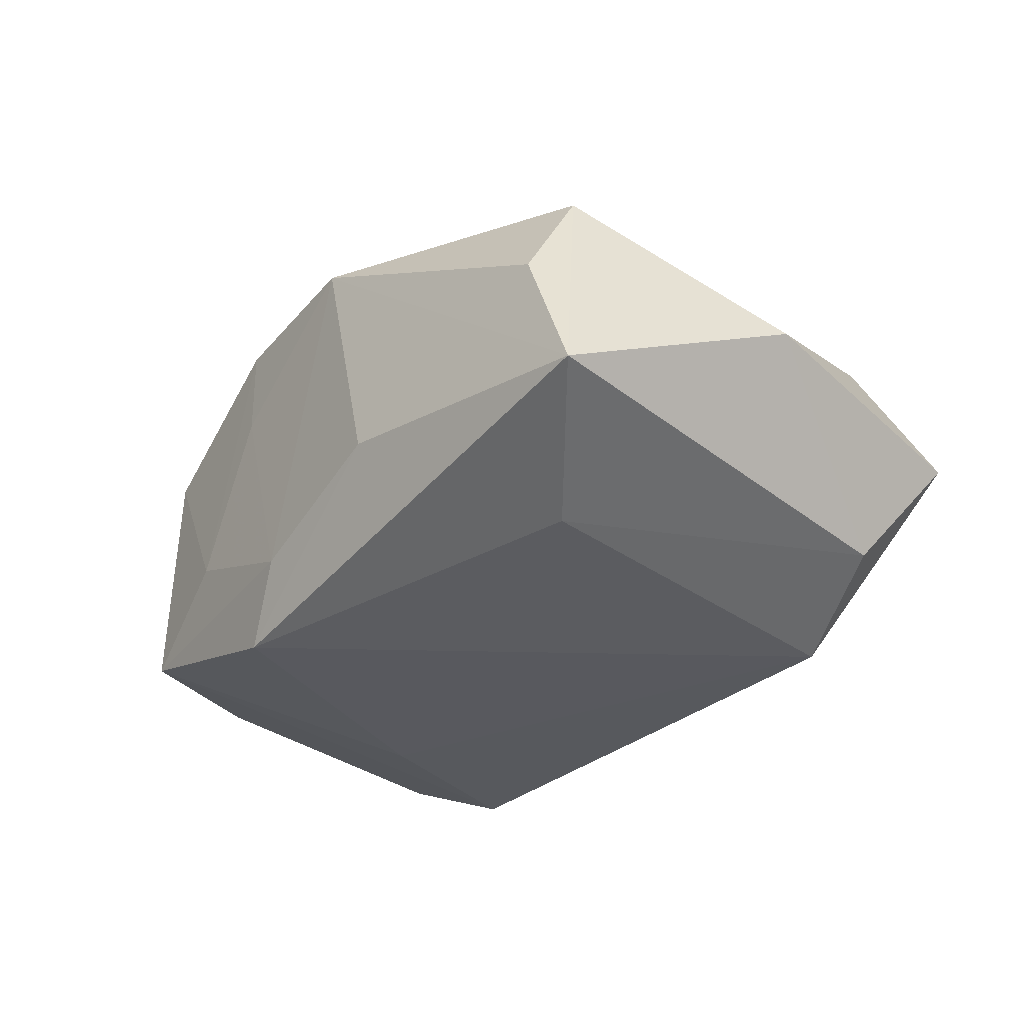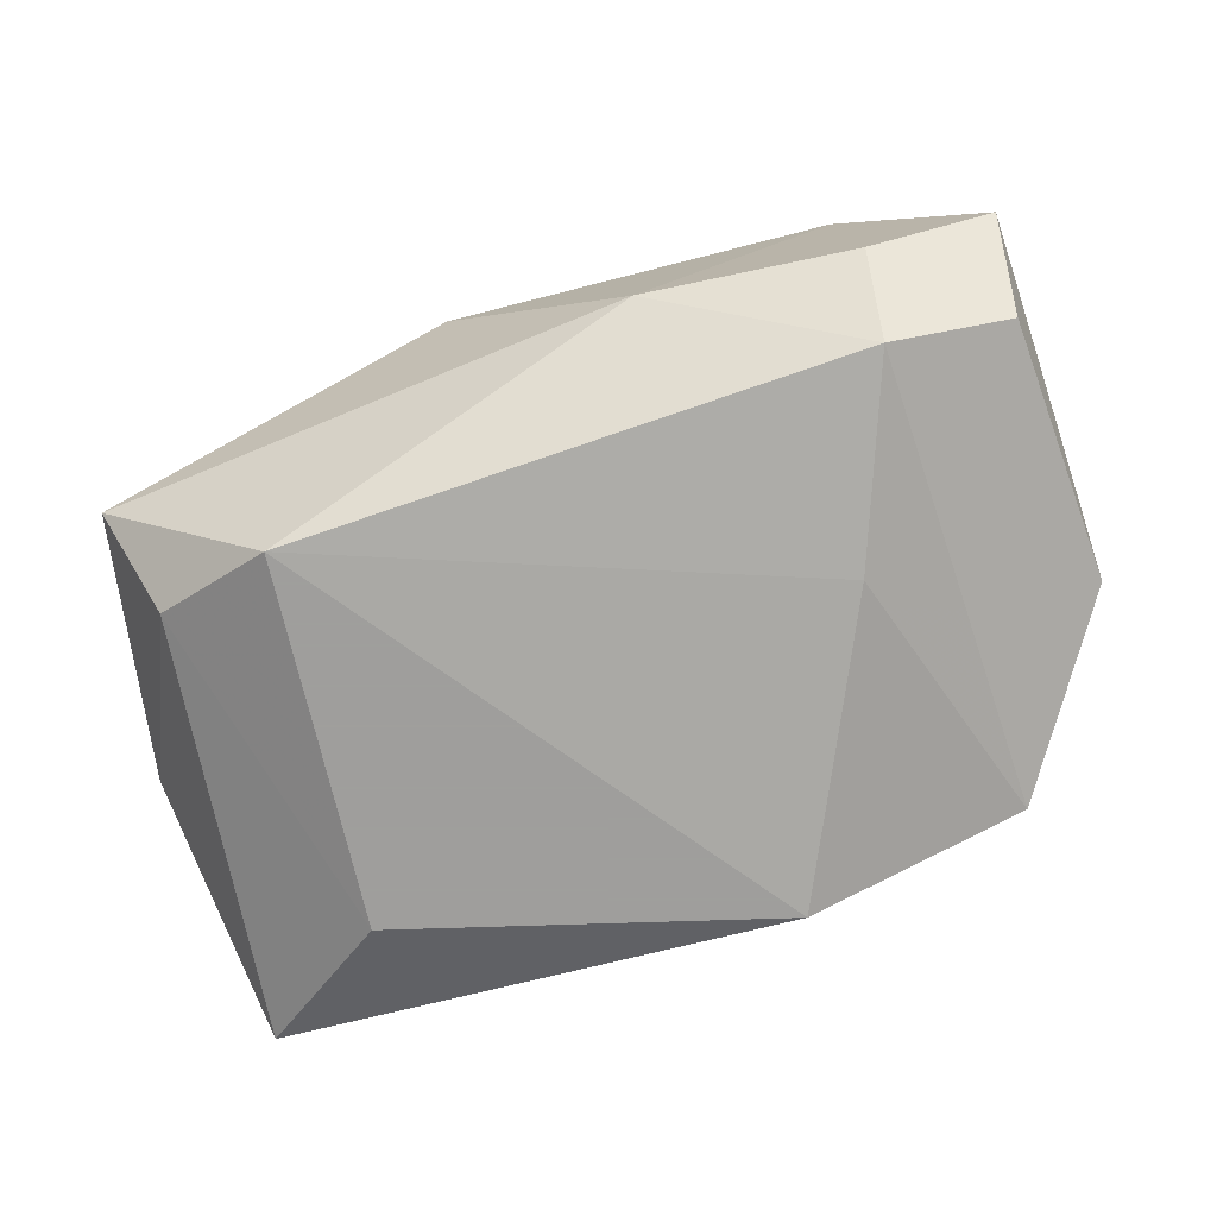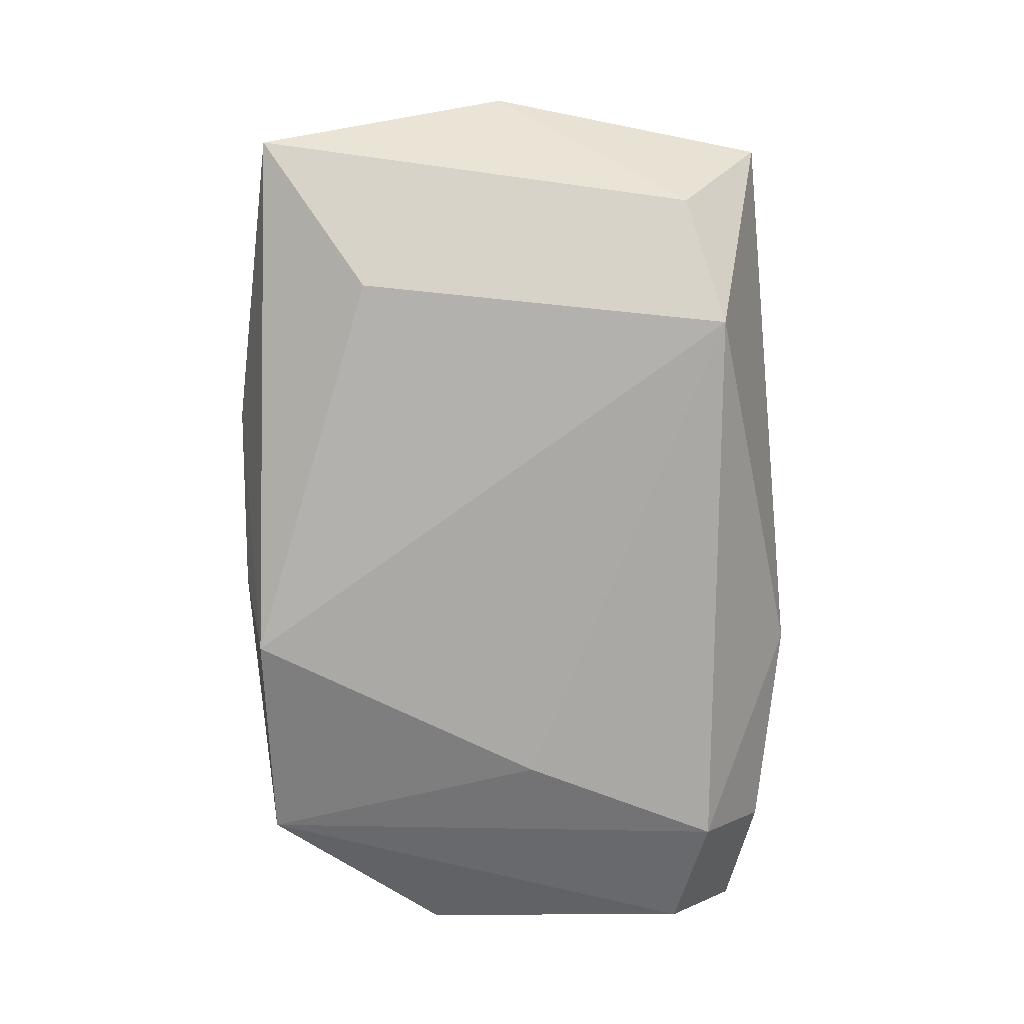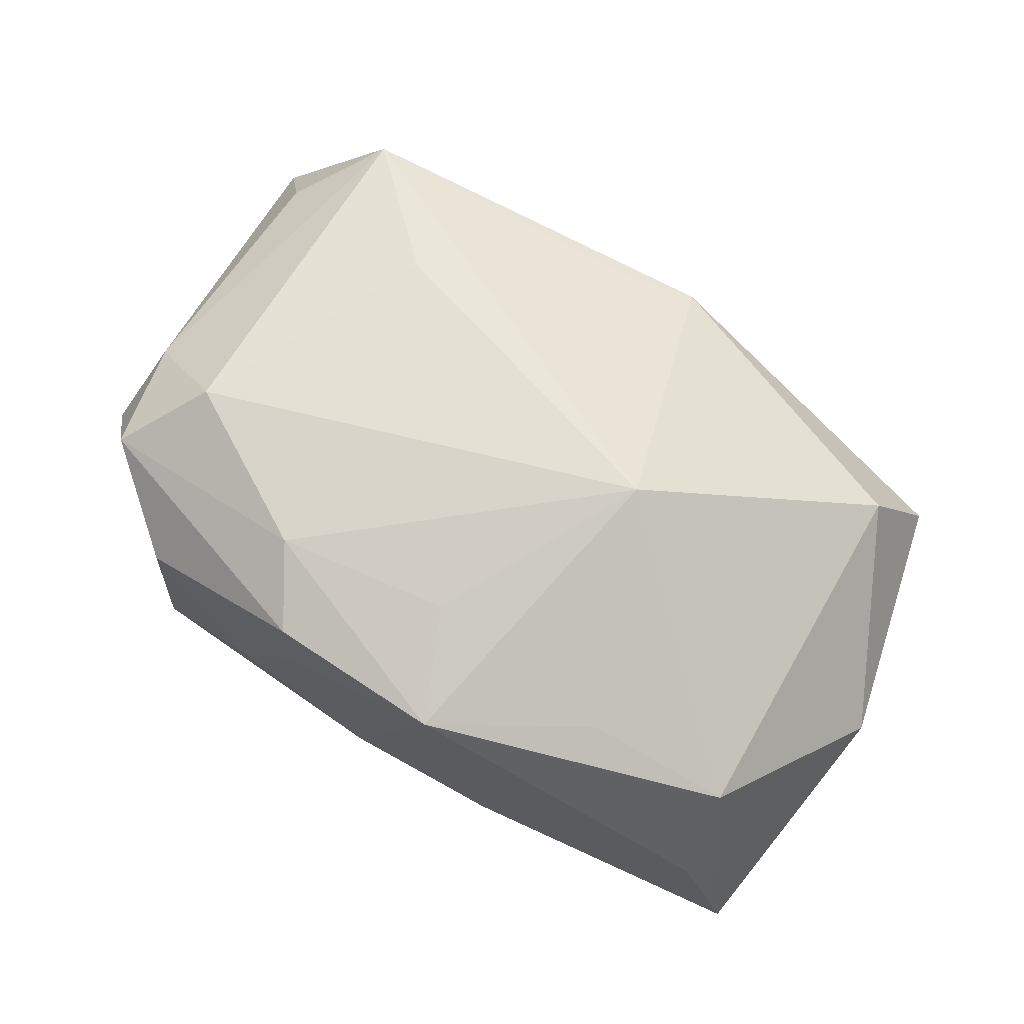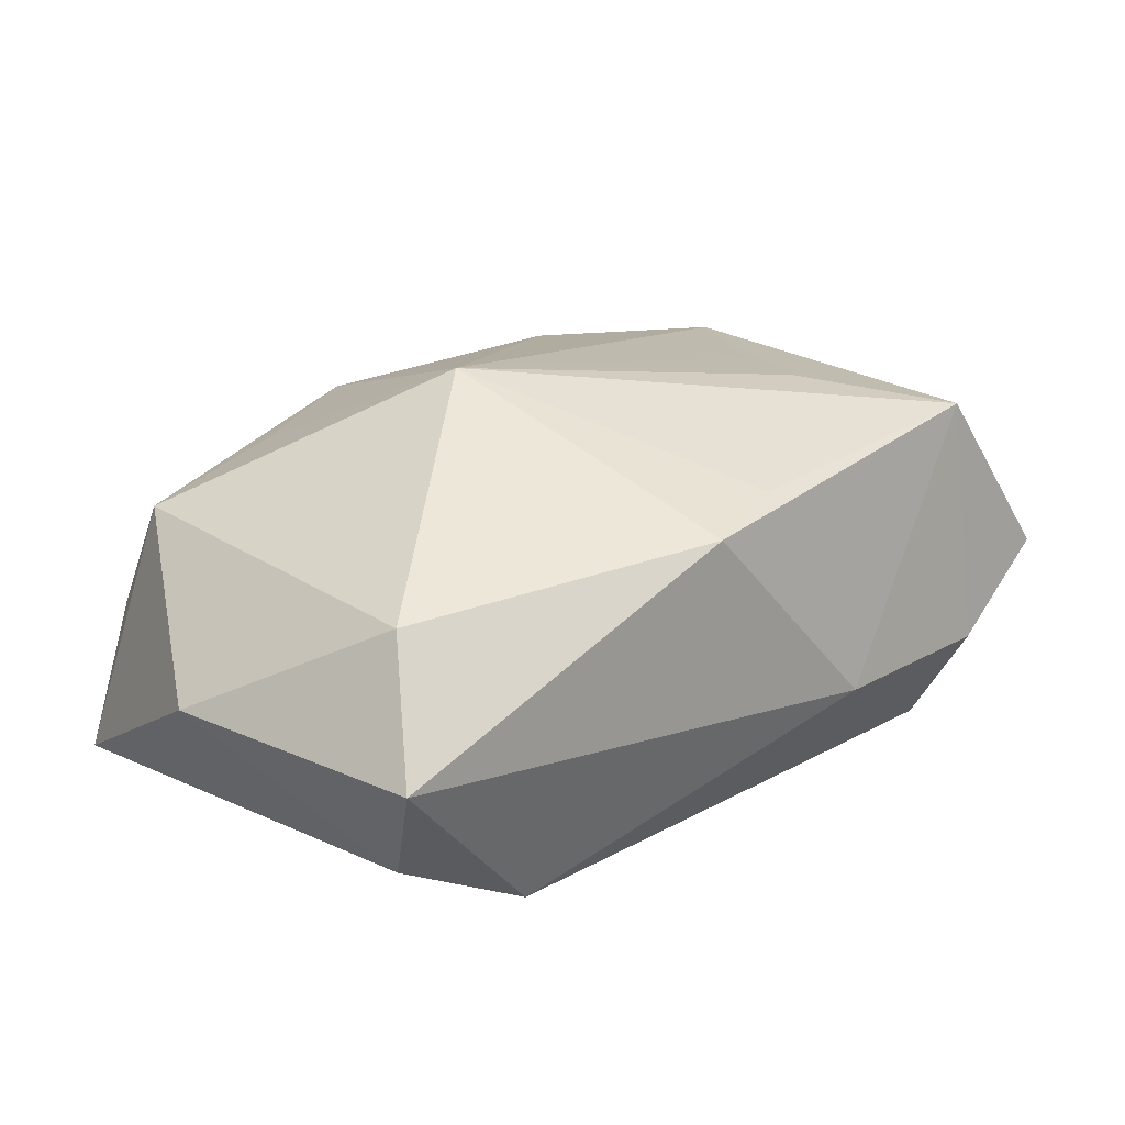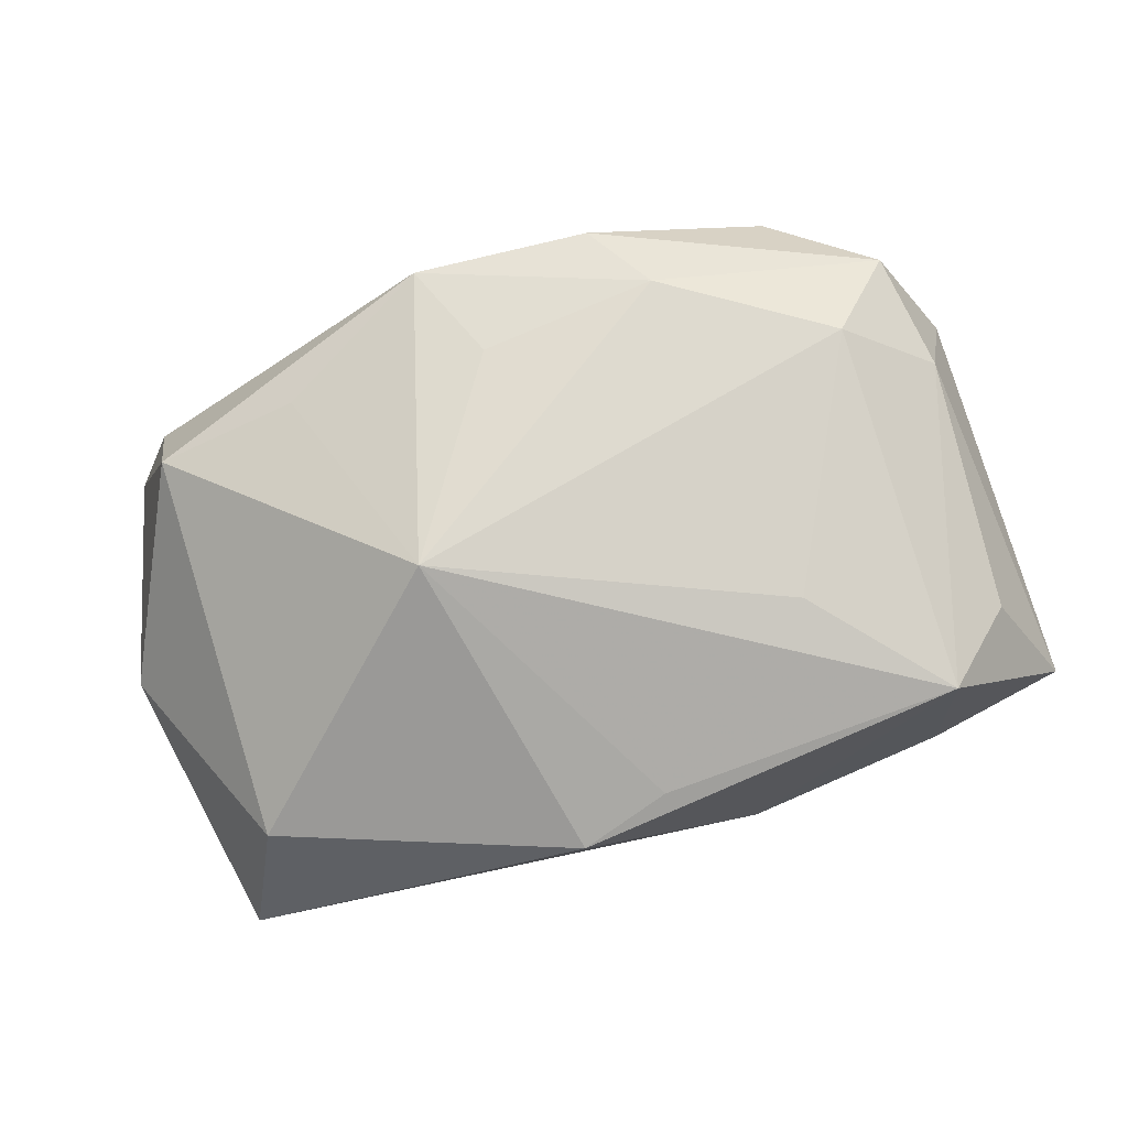
<metadata>
{"format":"obj","ext":"obj","renderer":"f3d","projection":"perspective","resolution":1024,"background":"white","views":[{"elev":-35.1,"azim":54.1,"up":"+Z"},{"elev":-71.1,"azim":-160.2,"up":"+Z"},{"elev":-79.3,"azim":91.4,"up":"+Z"},{"elev":68.4,"azim":31.2,"up":"+Z"},{"elev":17.2,"azim":139.7,"up":"+Z"},{"elev":78.4,"azim":164.7,"up":"+Z"}]}
</metadata>
<code>
v -0.007634 -0.01183 0.01176
v -0.02196 0.01024 0.007041
v -0.01699 -0.006304 0.01196
v -0.01562 -0.01529 0.005632
v 0.02096 0.01152 0.004405
v 0.01651 -0.007856 -0.01185
v 0.02681 0.0001165 -0.001779
v -0.01026 -0.0157 -0.003826
v -0.01716 -0.01482 -0.00755
v -0.01837 0.01542 -0.003781
v 0.008351 -0.01604 -0.005279
v -0.02237 -0.004059 0.007814
v 0.004076 0.01707 0.006936
v 0.004903 -0.01654 0.009458
v 0.01347 -0.01127 0.008524
v 0.02077 0.01088 -0.009048
v -0.0176 0.01186 -0.009408
v -0.02431 0.009977 -0.005975
v -0.02459 -0.00525 -0.00444
v -0.00473 -0.01474 -0.01185
v 0.0218 -0.01395 -0.0003987
v 0.02157 -0.01056 0.006042
v -0.01063 0.0076 0.01203
v 0.01391 0.01282 -0.01185
v 0.008836 0.0008551 0.01404
v -0.013 0.001124 -0.01052
v -0.0008716 0.01545 0.008332
v 0.002336 -0.01048 0.01152
v -0.001386 -0.01582 -0.007919
v -0.01751 0.01434 0.01048
v 0.02466 -0.01357 -0.008505
v -0.02101 -0.01063 0.008396
v -0.00512 -0.01615 0.009784
v -0.01179 0.002876 0.01212
v -0.004969 -0.01613 0.004254
v -0.006664 0.01707 -0.003908
v -0.02543 0.01396 0.0006199
v -0.0245 -0.007511 0.002164
v 0.02335 0.01541 -0.002695
f 36 39 24
f 27 30 25
f 7 39 5
f 22 5 25
f 7 5 22
f 22 31 7
f 21 31 22
f 20 31 11
f 26 24 20
f 20 9 26
f 36 24 17
f 24 26 17
f 17 9 18
f 17 26 9
f 6 31 20
f 20 24 6
f 16 24 39
f 16 39 7
f 7 31 16
f 31 6 16
f 16 6 24
f 25 30 23
f 30 3 23
f 32 33 1
f 1 3 32
f 1 28 25
f 25 3 1
f 36 30 13
f 30 27 13
f 13 39 36
f 13 5 39
f 13 27 25
f 25 5 13
f 18 9 19
f 19 37 18
f 4 33 32
f 32 9 4
f 30 37 2
f 15 22 25
f 29 9 20
f 20 11 29
f 21 22 14
f 14 31 21
f 14 11 31
f 14 29 11
f 22 15 14
f 28 1 14
f 14 1 33
f 25 28 14
f 14 15 25
f 18 37 10
f 10 17 18
f 36 17 10
f 10 30 36
f 10 37 30
f 34 3 25
f 25 23 34
f 34 23 3
f 37 19 38
f 38 9 32
f 38 19 9
f 9 29 8
f 33 4 8
f 8 4 9
f 12 2 37
f 37 38 12
f 12 38 32
f 32 3 12
f 12 3 30
f 30 2 12
f 29 14 35
f 35 8 29
f 35 14 33
f 33 8 35

</code>
